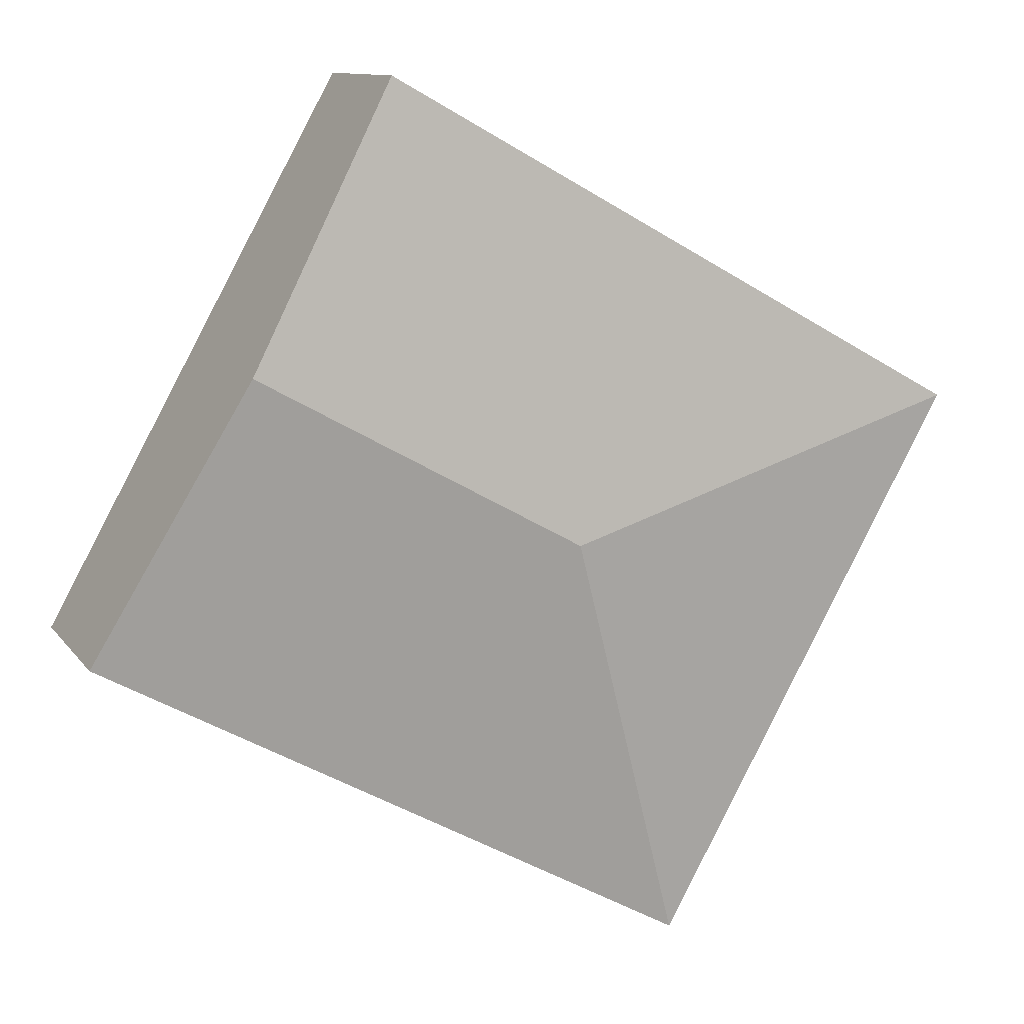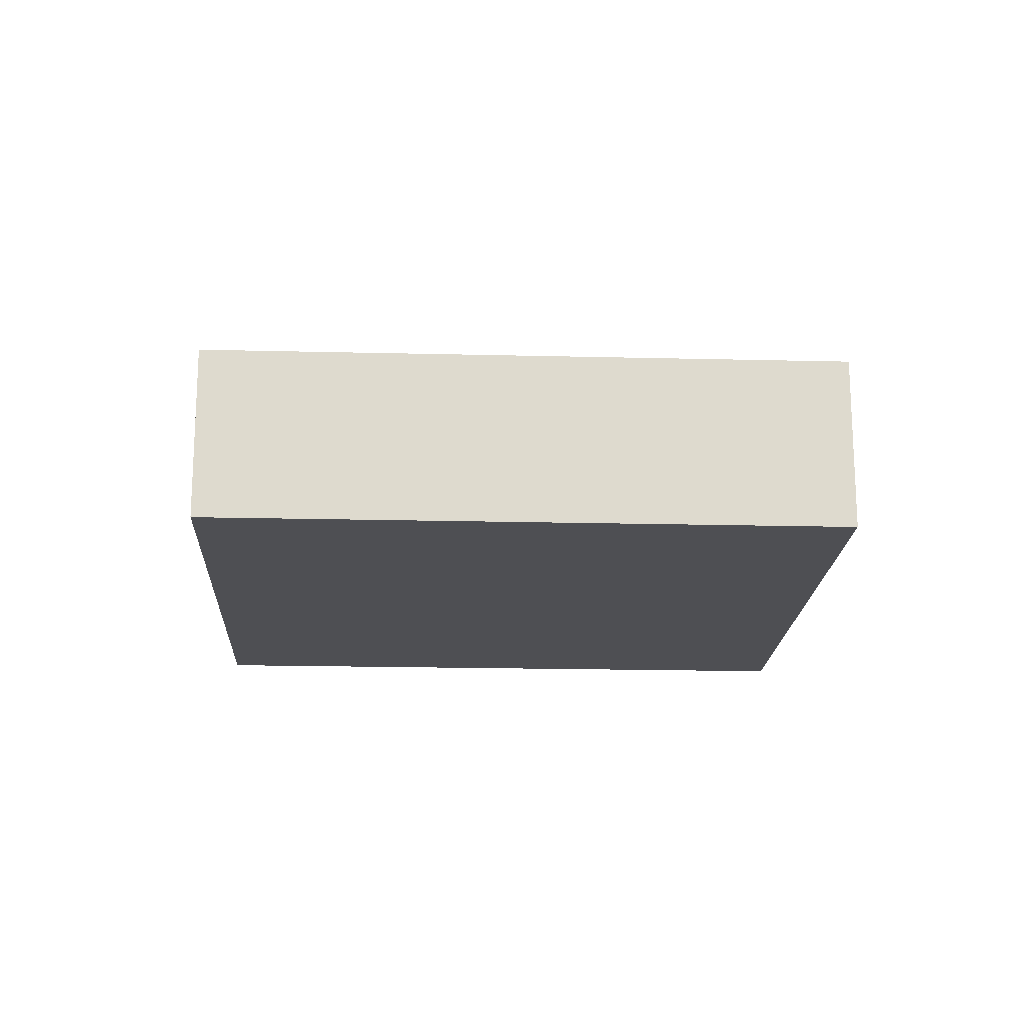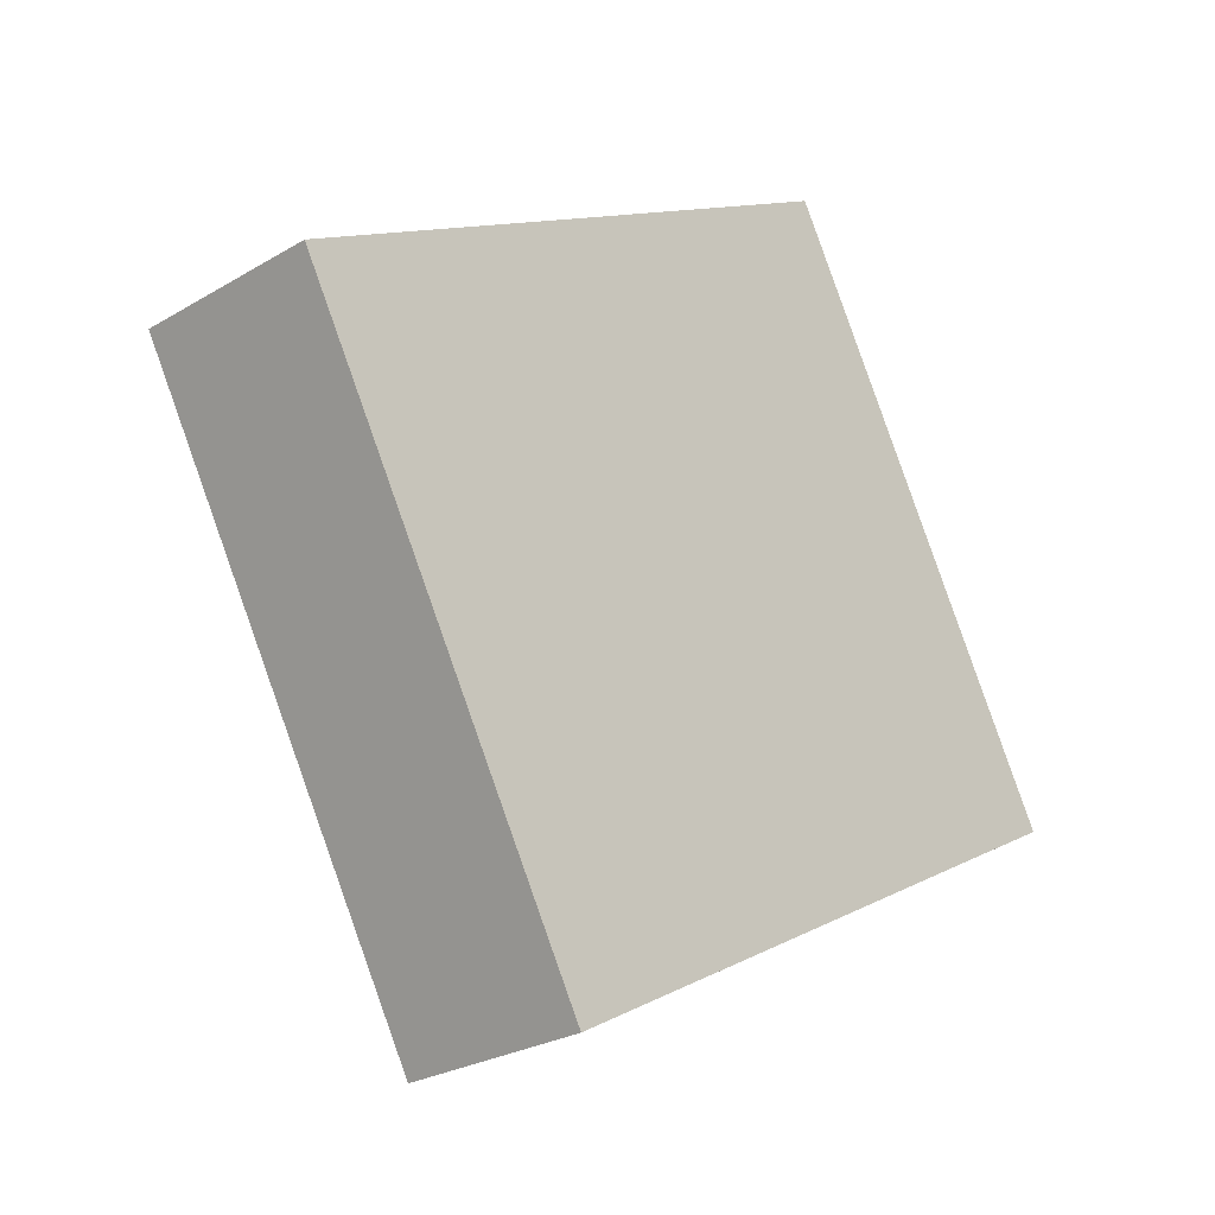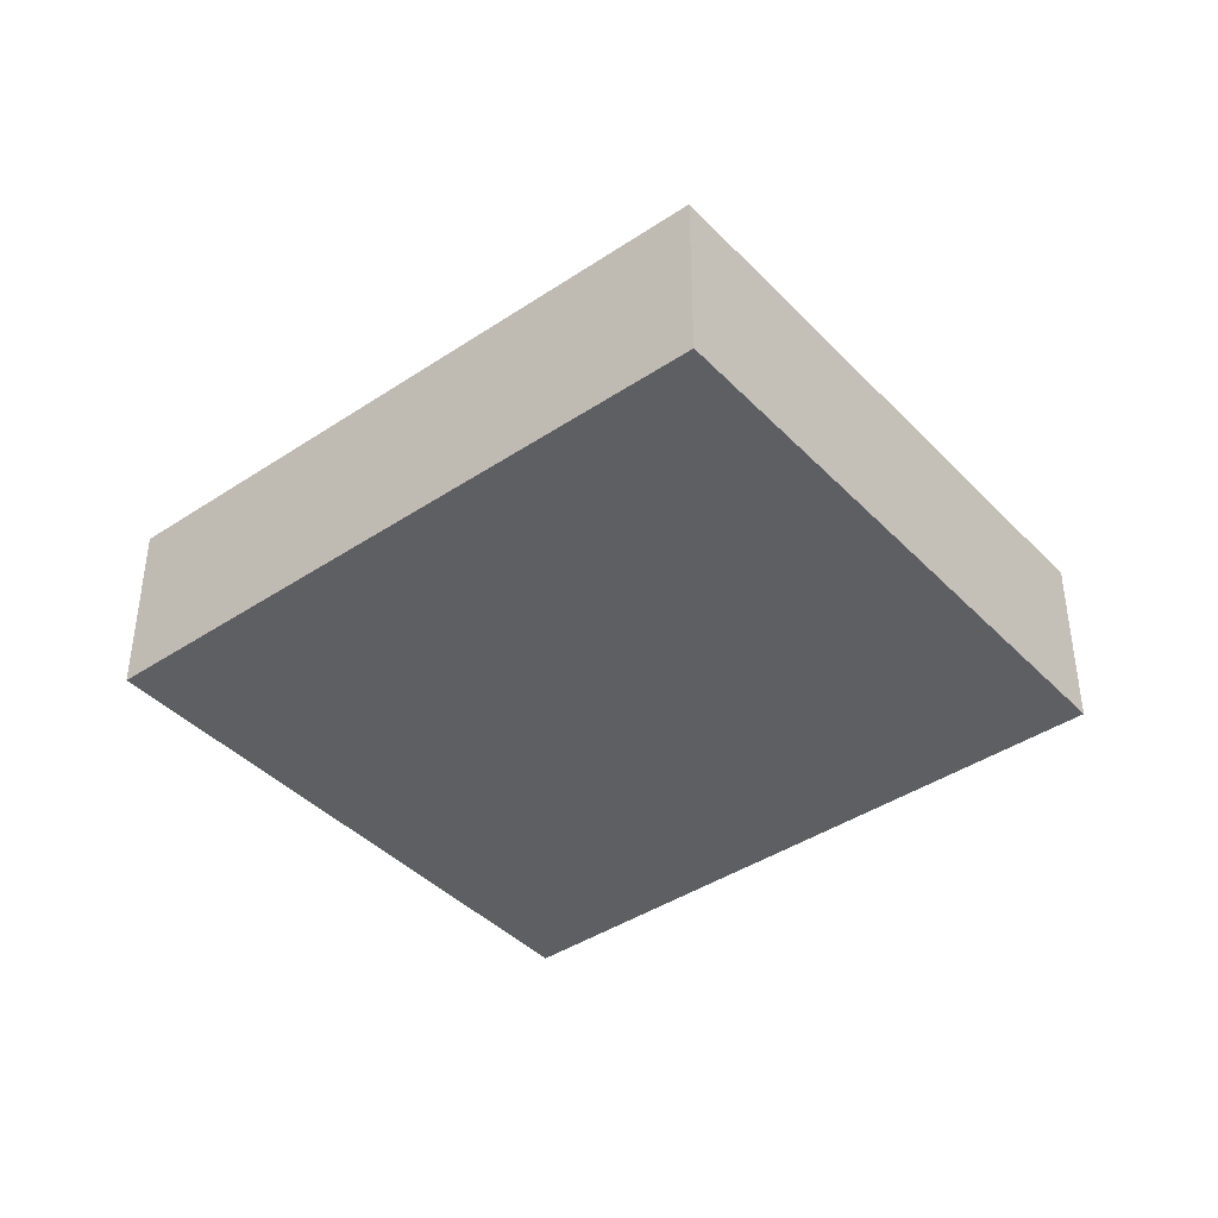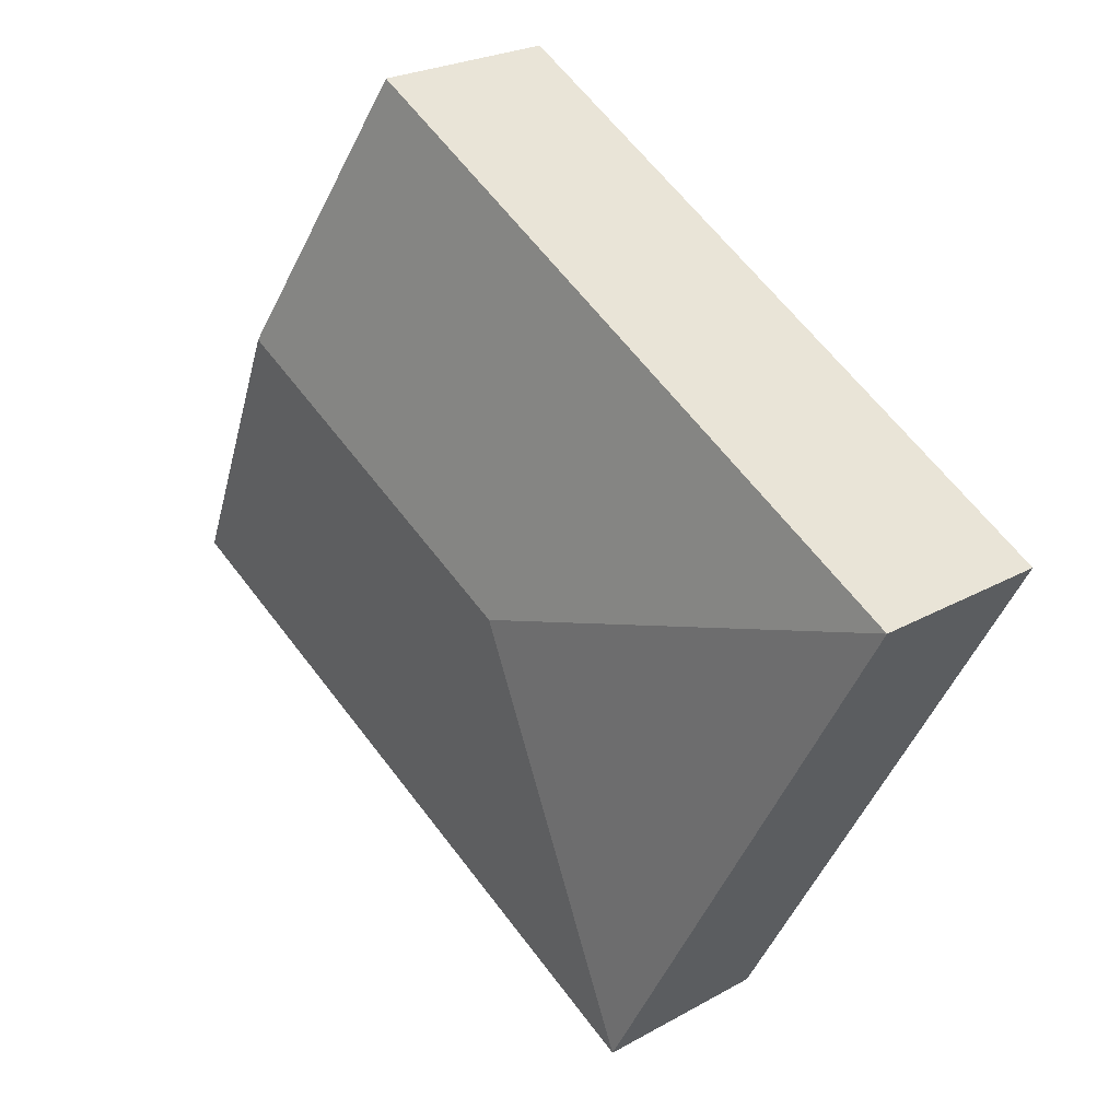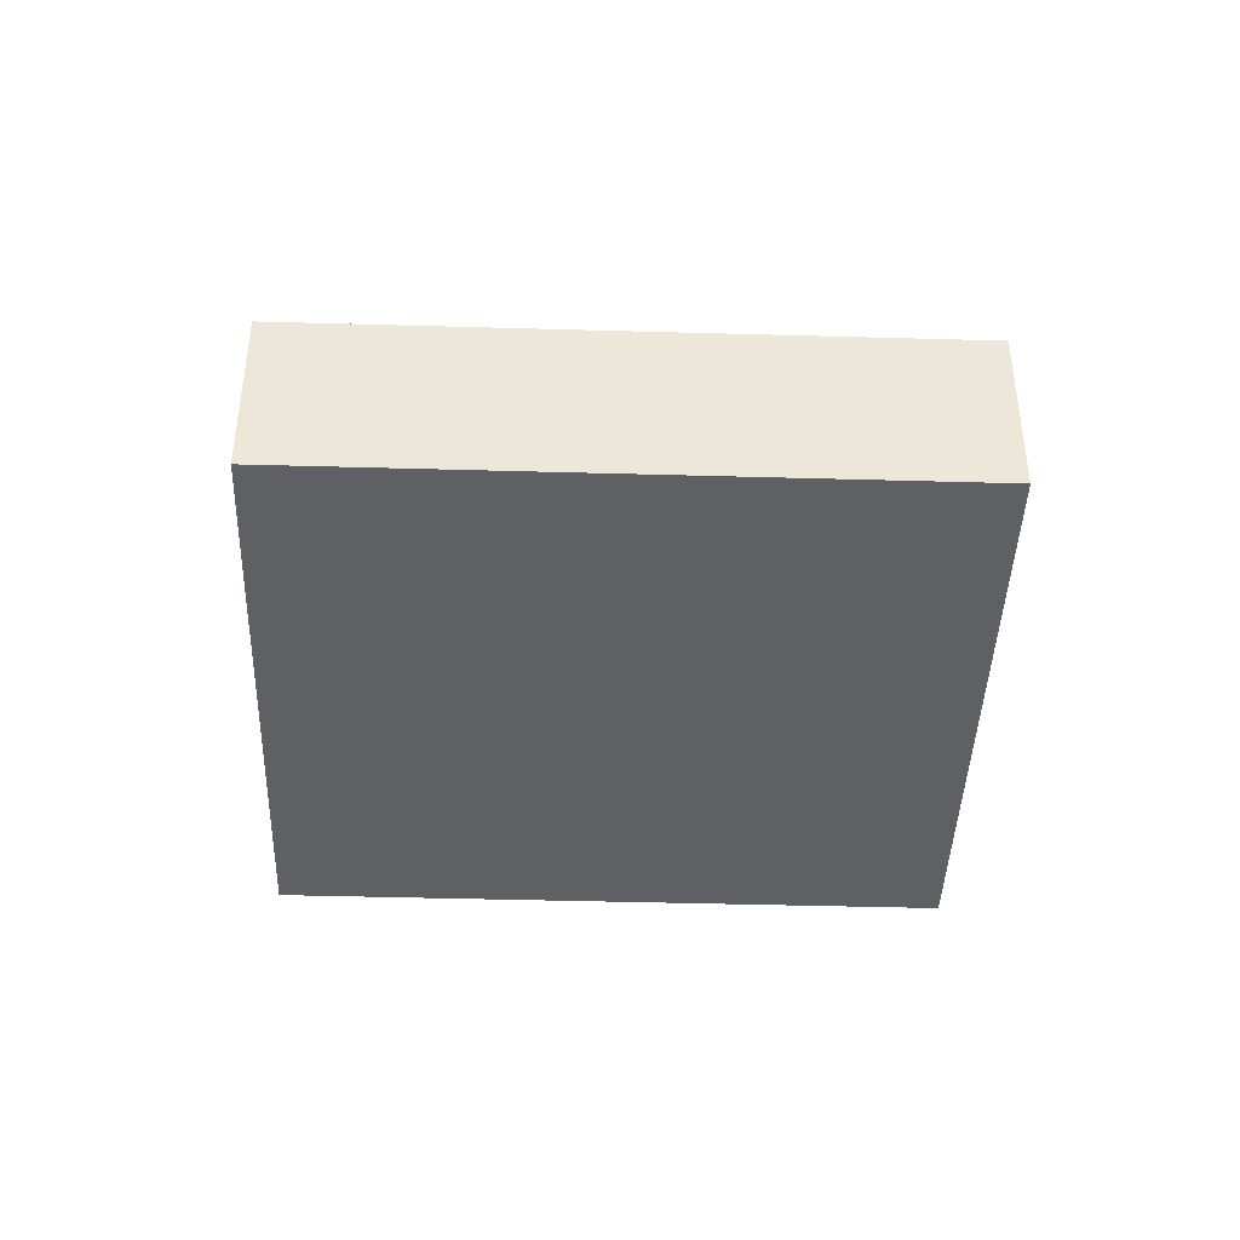
<metadata>
{"format":"obj","ext":"obj","renderer":"f3d","projection":"perspective","resolution":1024,"background":"white","views":[{"elev":11.1,"azim":158.5,"up":"+Z"},{"elev":-18.2,"azim":-31.8,"up":"+Y"},{"elev":-26.3,"azim":-46.8,"up":"+Z"},{"elev":-41.1,"azim":-170.0,"up":"+Y"},{"elev":24.1,"azim":-133.1,"up":"+Z"},{"elev":-42.2,"azim":149.0,"up":"+Y"}]}
</metadata>
<code>
v  8.939 2.695 0.724
v  0 2.195 1.344e-16
v  7.139 2.195 3.965
v  5.041 2.695 -1.441
v  3.6 2.195 -6.481
v  10.74 2.195 -2.516
v  3.6 3.968e-16 -6.481
v  0 0 0
v  7.139 -2.428e-16 3.965
v  8.939 -4.433e-17 0.724
v  10.74 1.541e-16 -2.516
g defaultobject
f 1 2 3
f 2 1 4
f 5 1 6
f 1 5 4
f 4 5 2
f 7 2 5
f 2 7 8
f 8 3 2
f 3 8 9
f 9 1 3
f 1 9 10
f 1 10 6
f 6 10 11
f 11 5 6
f 5 11 7
f 11 8 7
f 8 11 10
f 8 10 9

</code>
